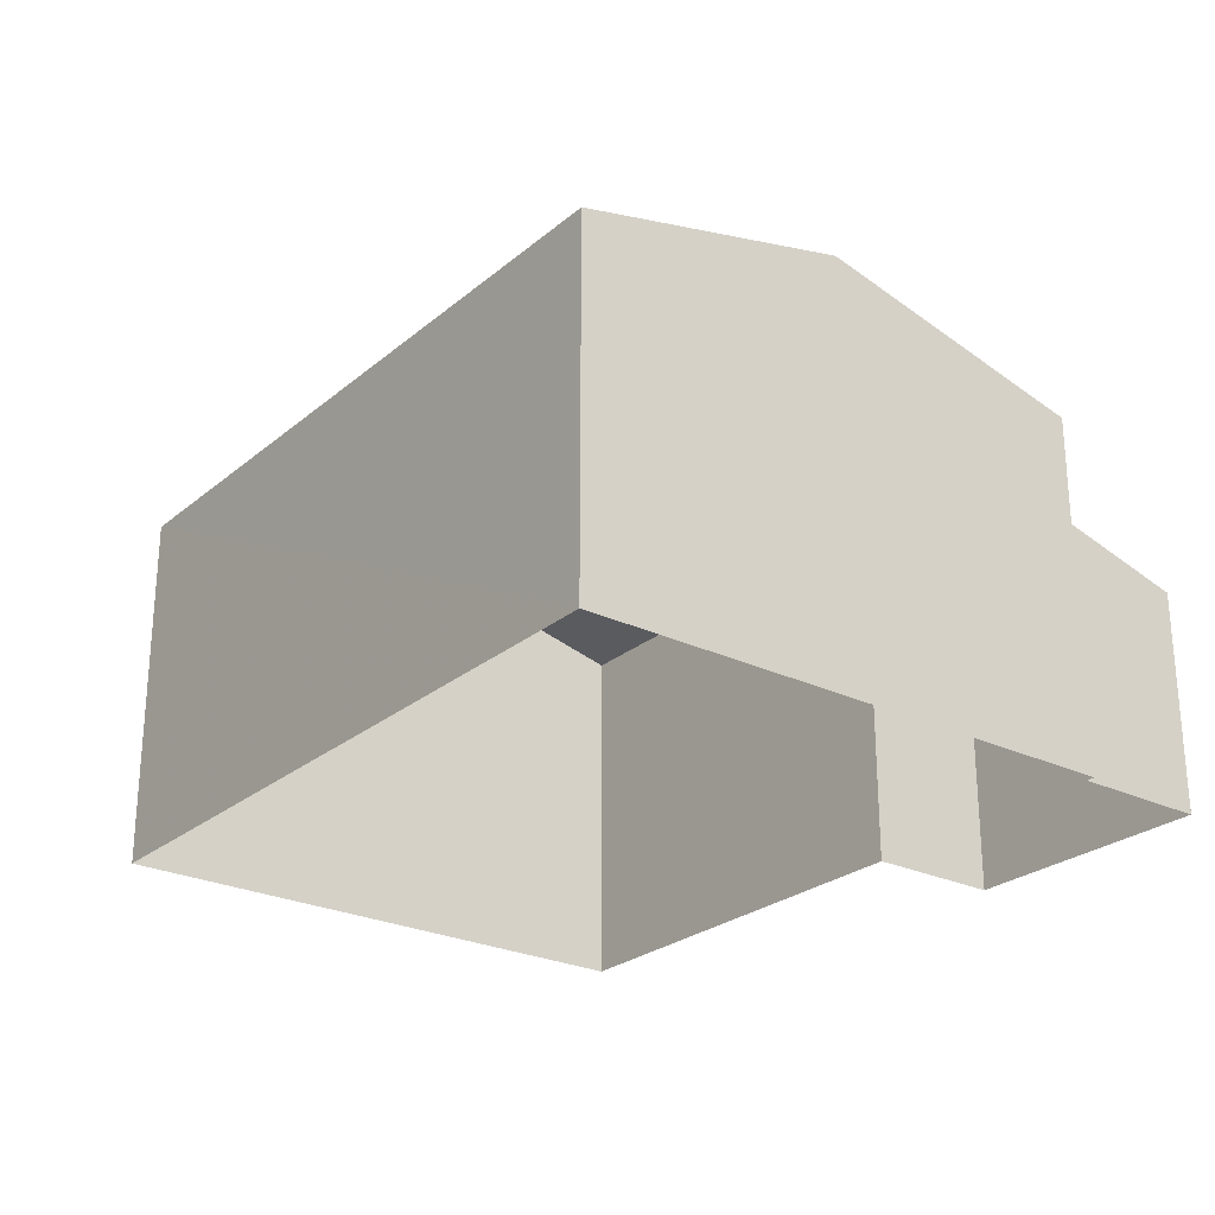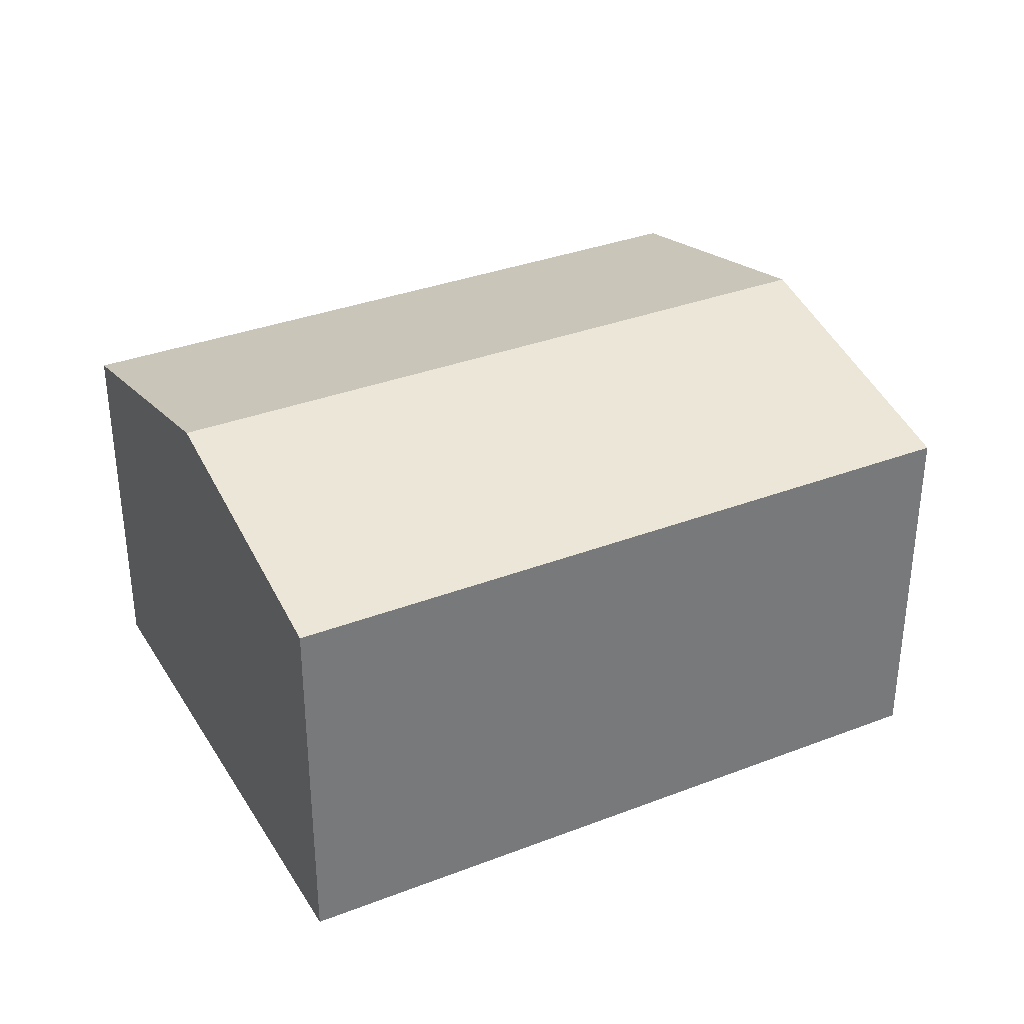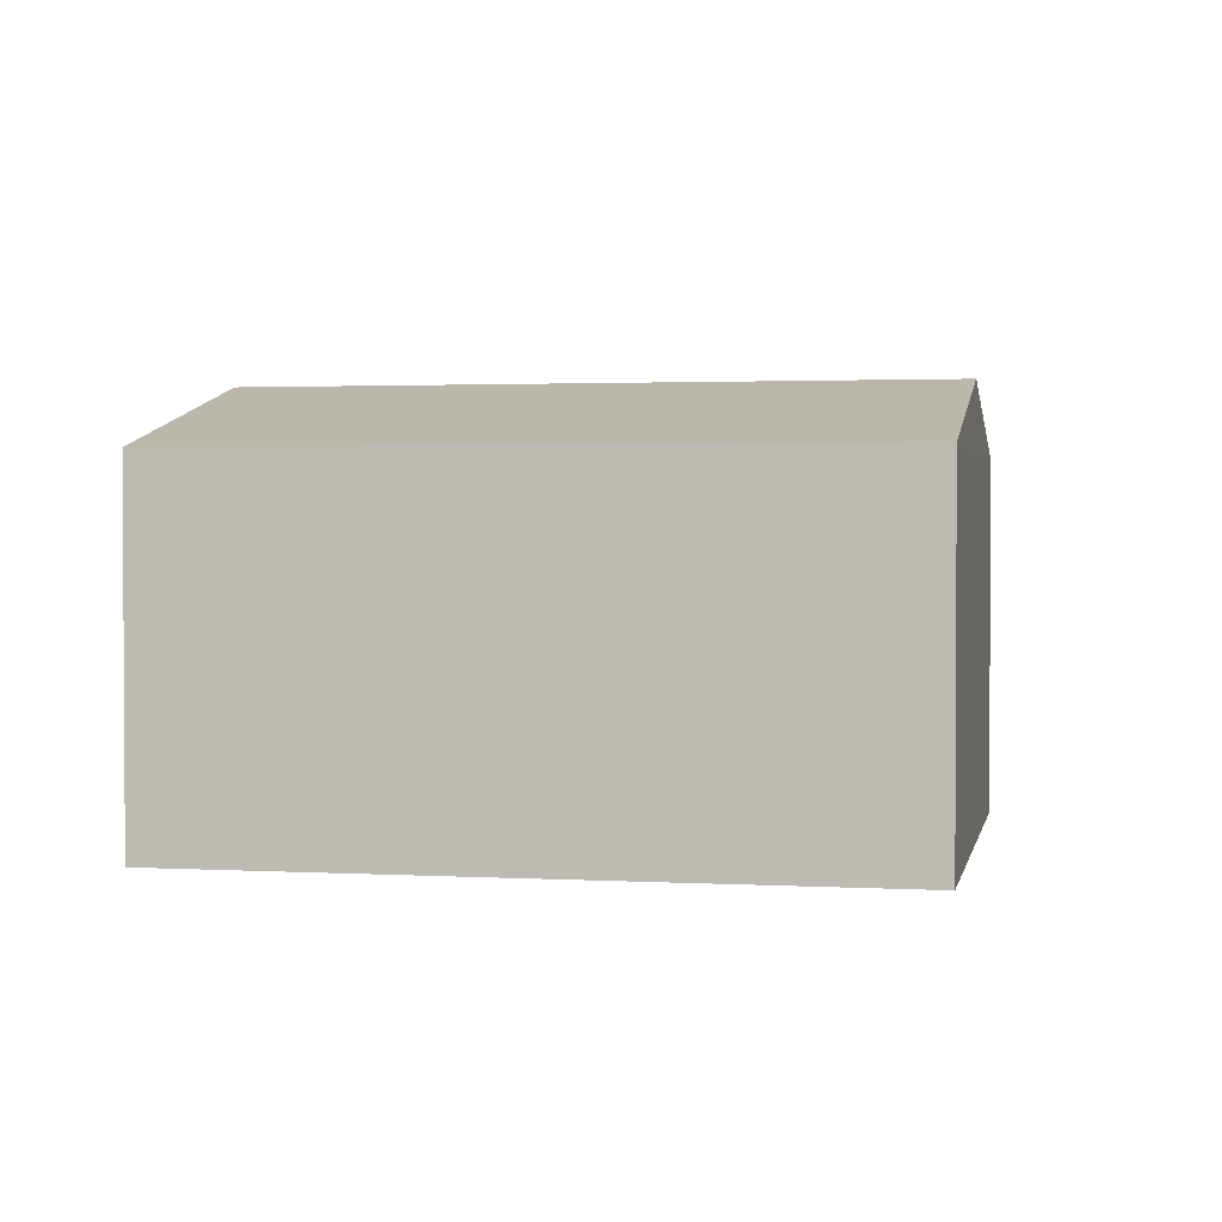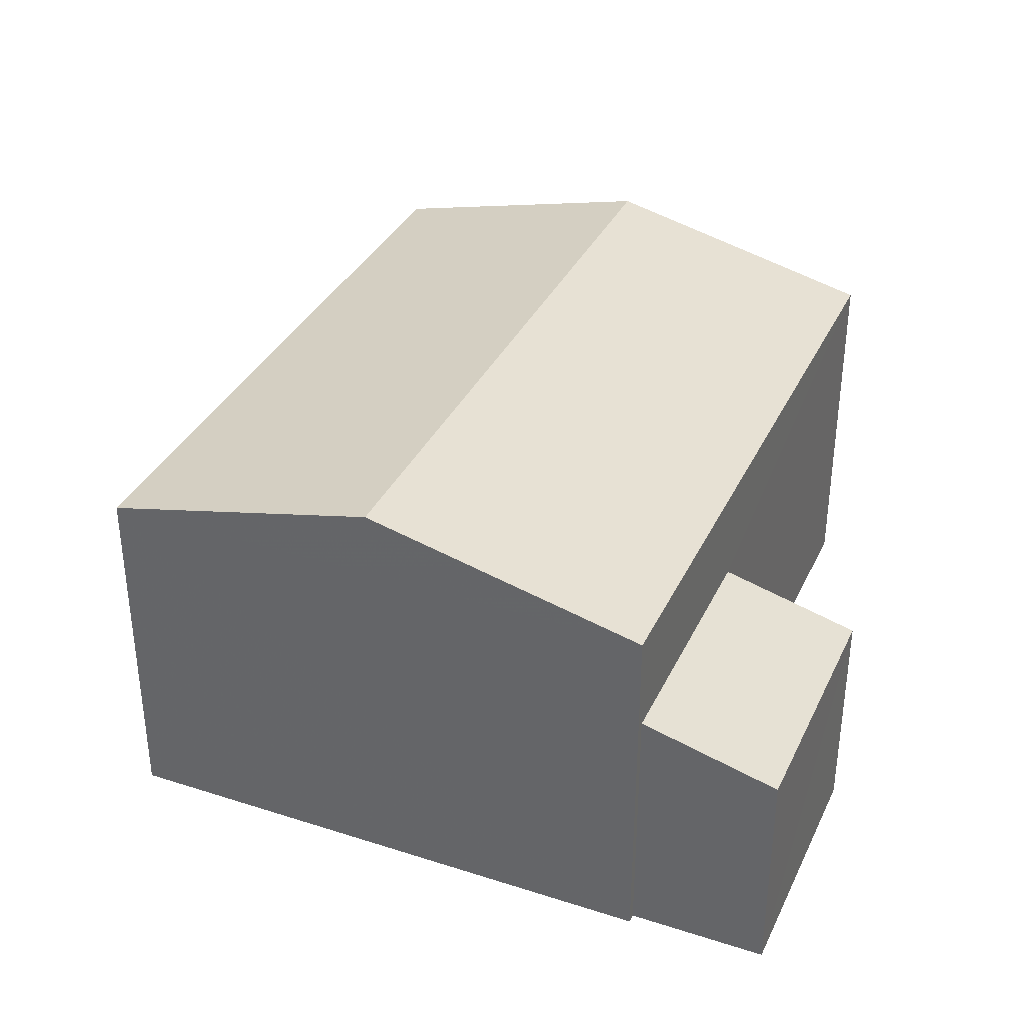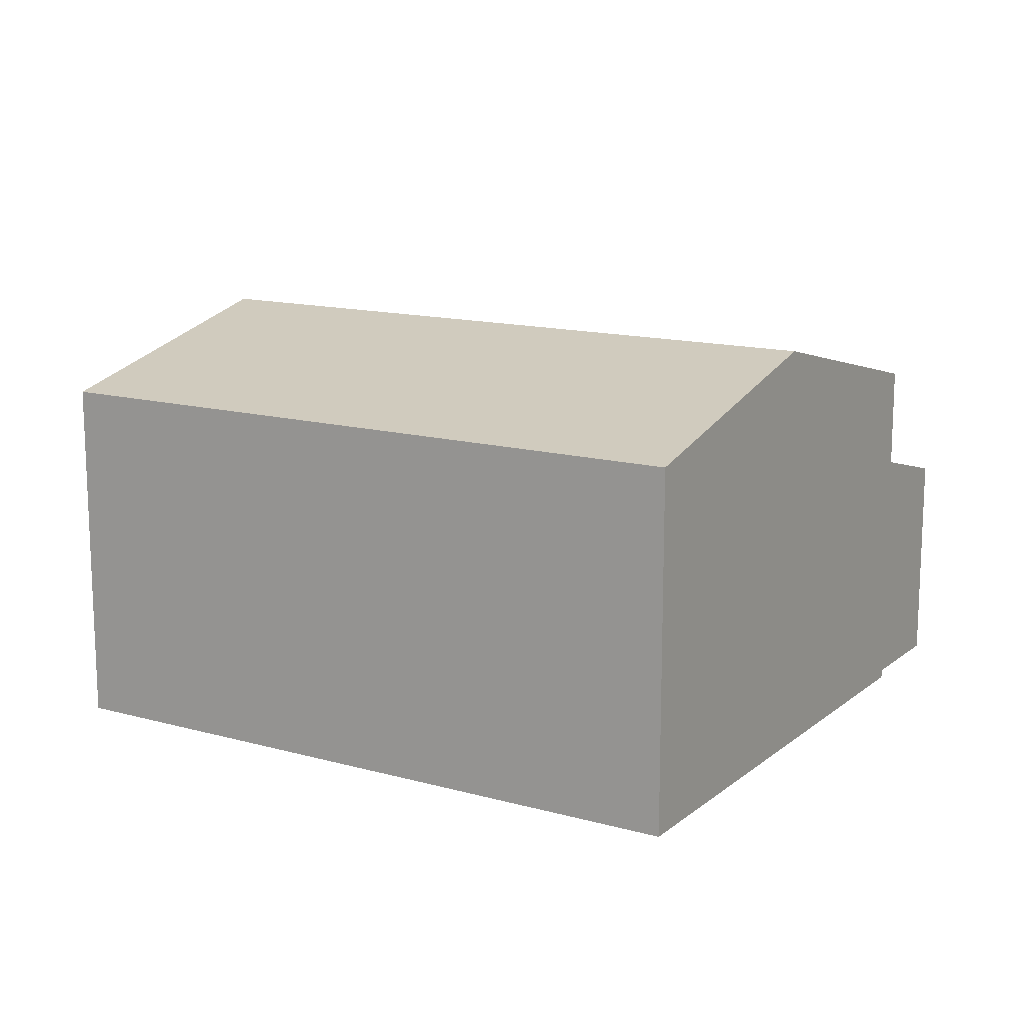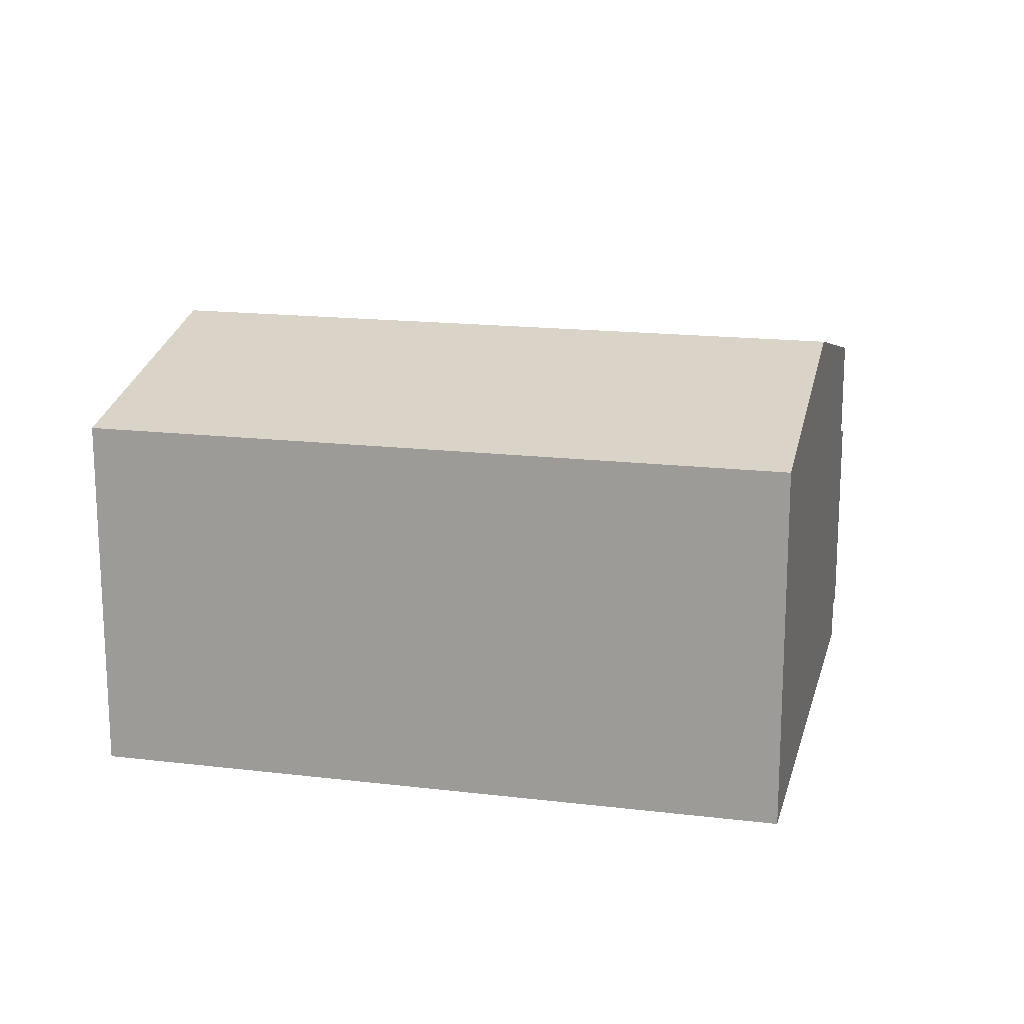
<metadata>
{"format":"obj","ext":"obj","renderer":"f3d","projection":"perspective","resolution":1024,"background":"white","views":[{"elev":-25.6,"azim":35.6,"up":"+Z"},{"elev":34.0,"azim":-44.4,"up":"+Z"},{"elev":1.9,"azim":-5.6,"up":"+Z"},{"elev":35.3,"azim":96.1,"up":"+Z"},{"elev":14.0,"azim":14.6,"up":"+Z"},{"elev":16.8,"azim":-3.2,"up":"+Z"}]}
</metadata>
<code>
v 1.303e+04 -1.478e+04 19.58
v 1.304e+04 -1.479e+04 19.58
v 1.303e+04 -1.479e+04 19.58
v 1.304e+04 -1.479e+04 19.58
v 1.304e+04 -1.479e+04 19.58
v 1.304e+04 -1.479e+04 19.58
v 1.304e+04 -1.478e+04 19.58
v 1.304e+04 -1.478e+04 19.58
v 1.304e+04 -1.479e+04 22.54
v 1.304e+04 -1.478e+04 22.13
v 1.304e+04 -1.478e+04 22.13
v 1.304e+04 -1.479e+04 22.54
v 1.303e+04 -1.478e+04 23.71
v 1.304e+04 -1.479e+04 24.47
v 1.304e+04 -1.479e+04 23.71
v 1.303e+04 -1.479e+04 24.46
v 1.304e+04 -1.479e+04 23.7
v 1.303e+04 -1.479e+04 23.7
f 1 2 3
f 3 2 4
f 4 5 6
f 5 2 7
f 5 7 8
f 4 2 5
f 9 10 11
f 12 9 11
f 13 14 15
f 16 14 13
f 14 16 17
f 17 16 18
f 2 11 7
f 2 12 11
f 11 8 7
f 11 10 8
f 5 8 10
f 9 5 10
f 2 1 12
f 1 13 12
f 5 9 6
f 12 13 15
f 9 12 15
f 6 9 15
f 16 13 18
f 14 17 15
f 6 17 4
f 6 15 17
f 18 3 4
f 17 18 4
f 18 1 3
f 18 13 1

</code>
